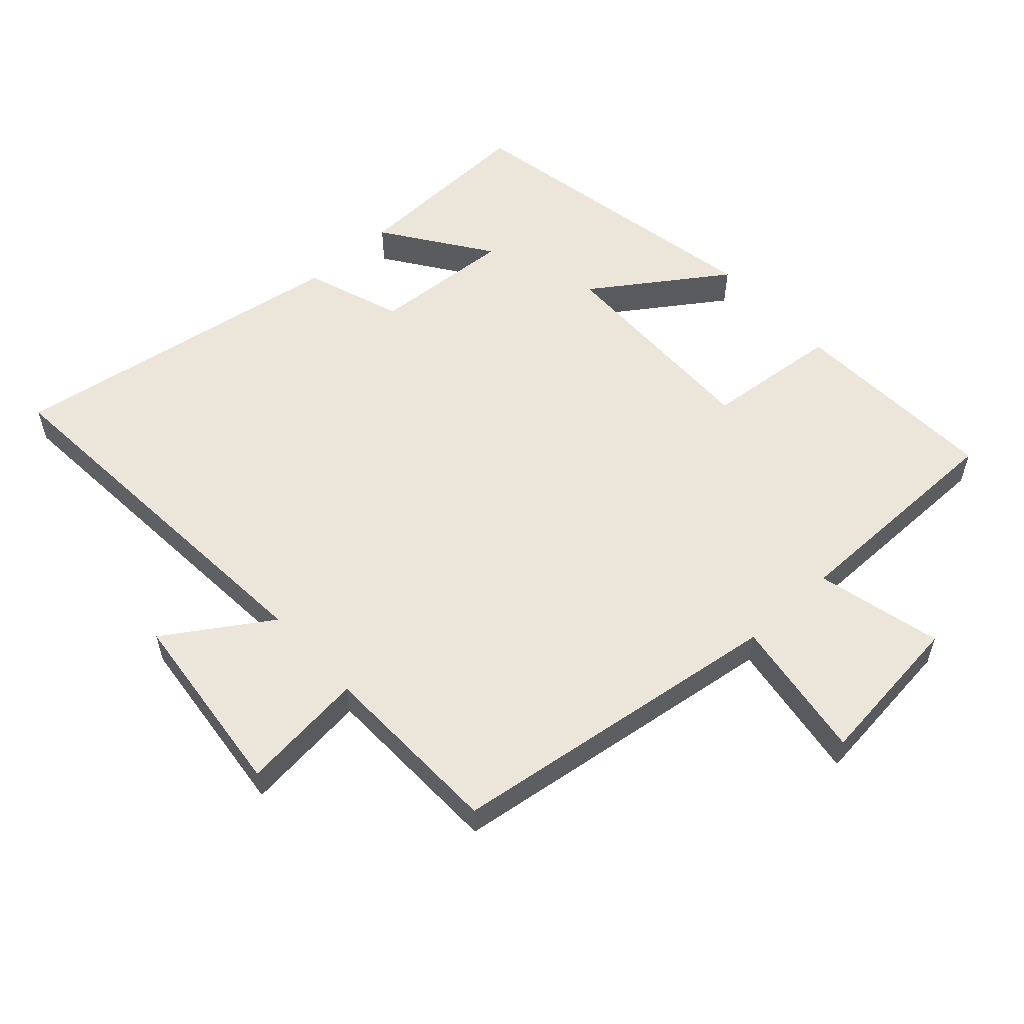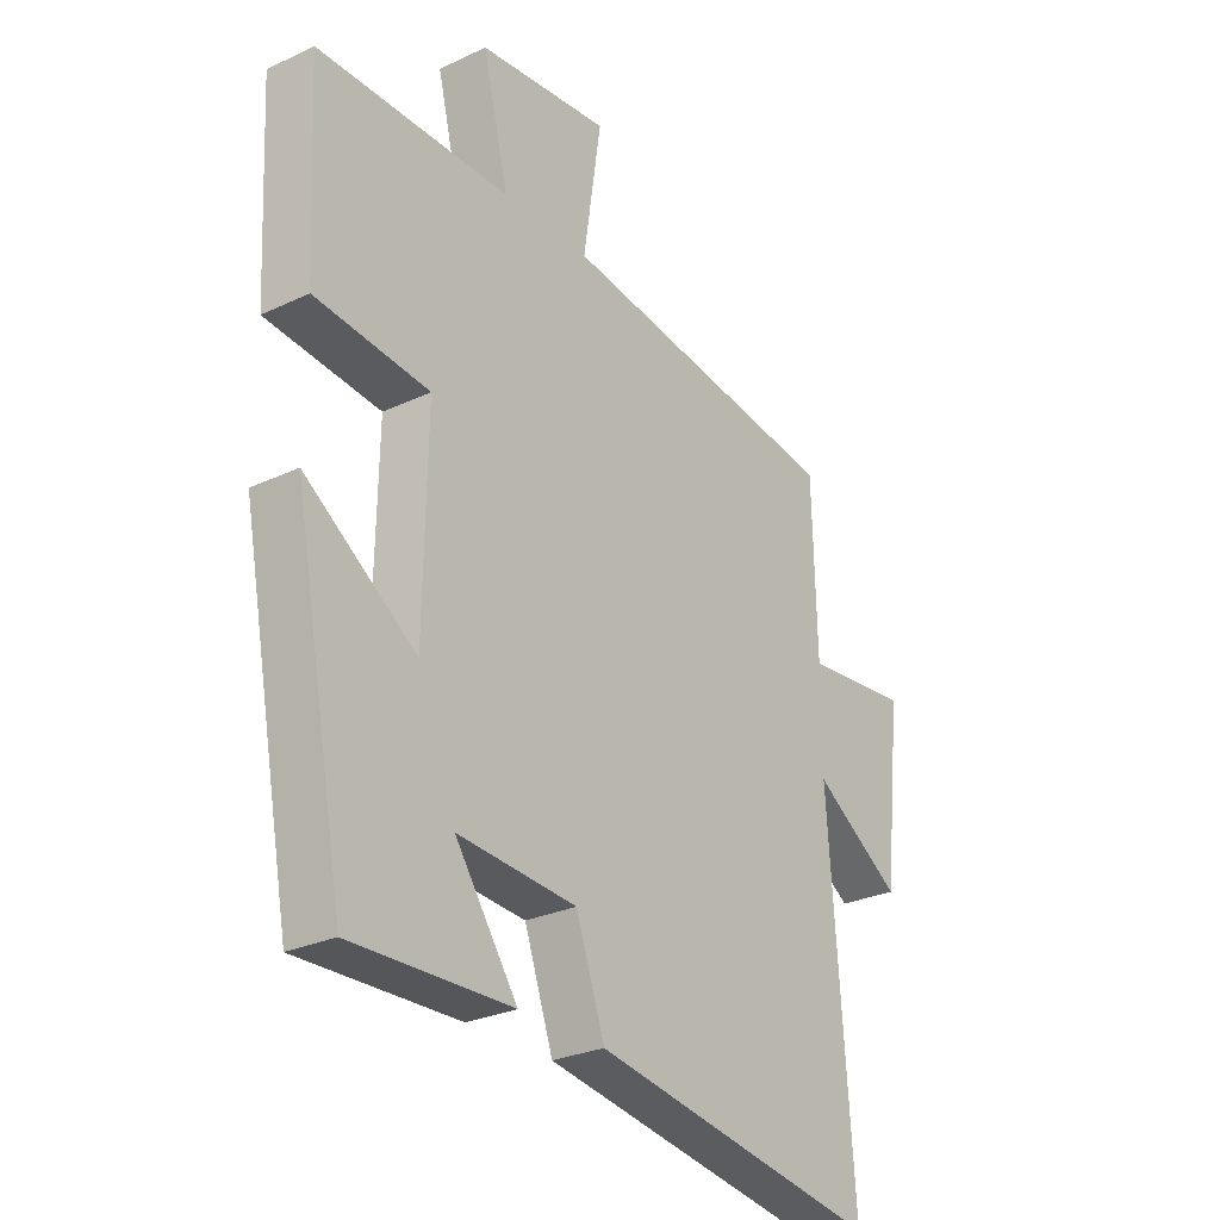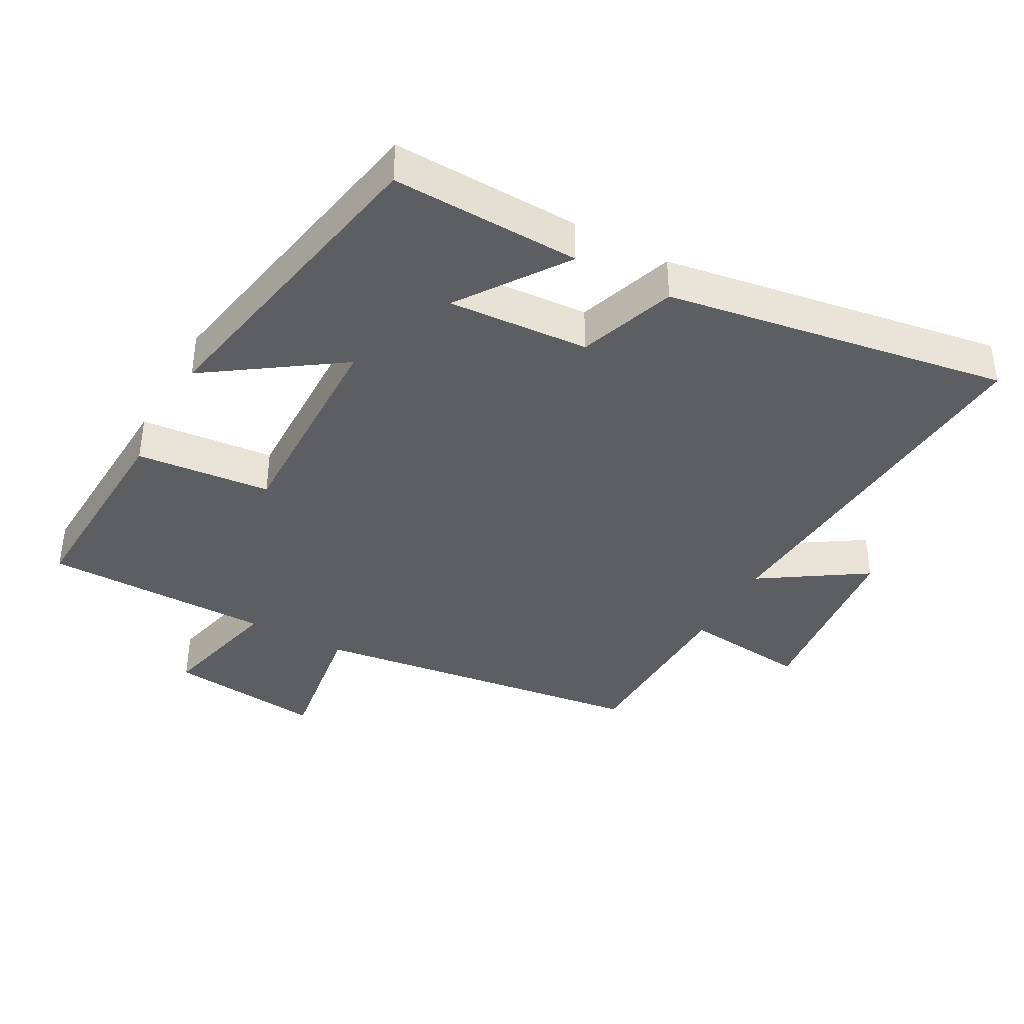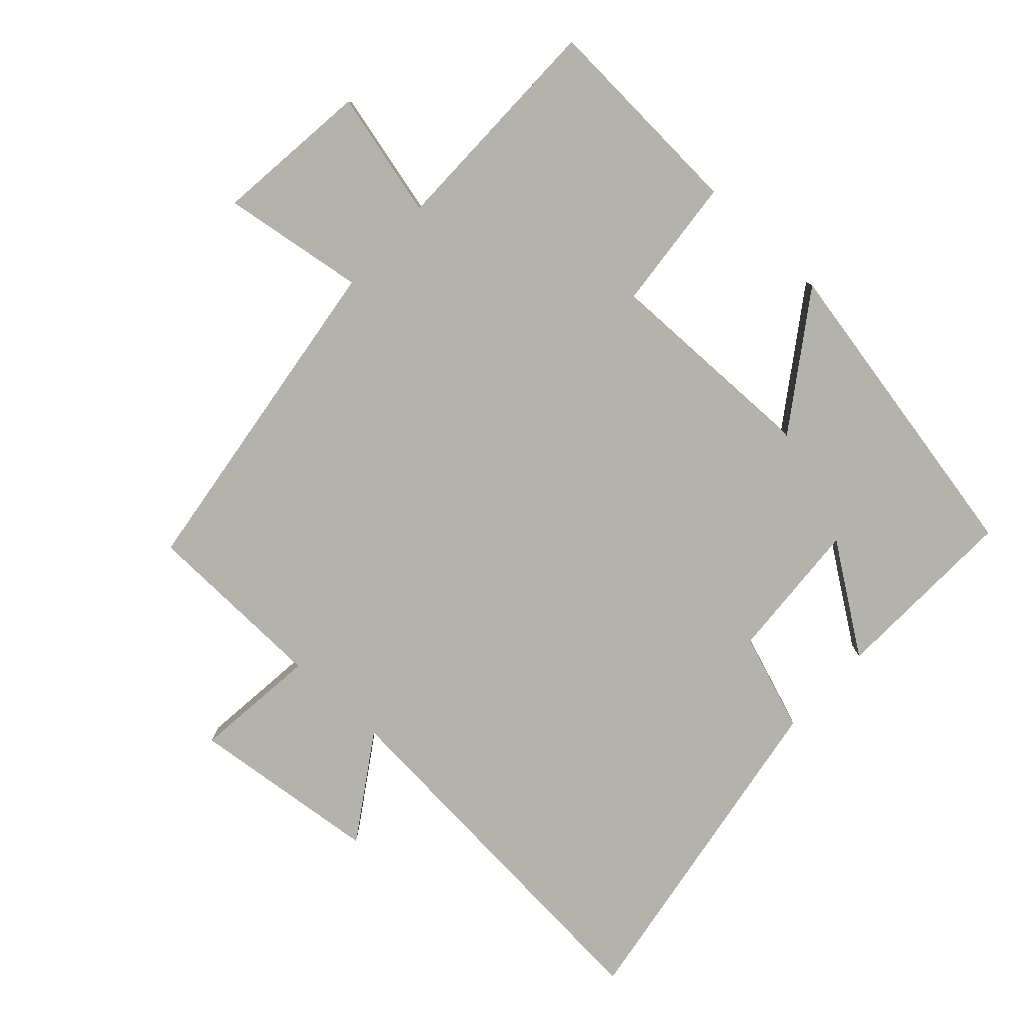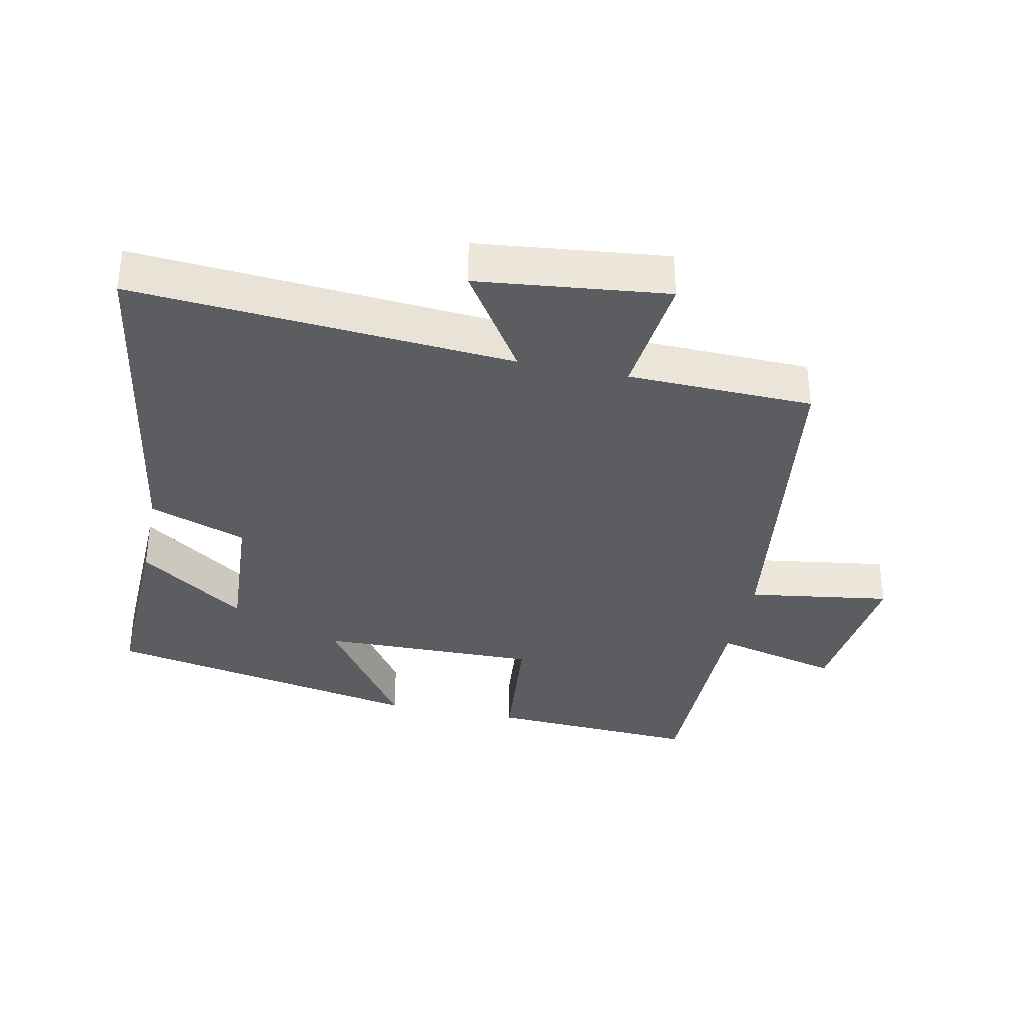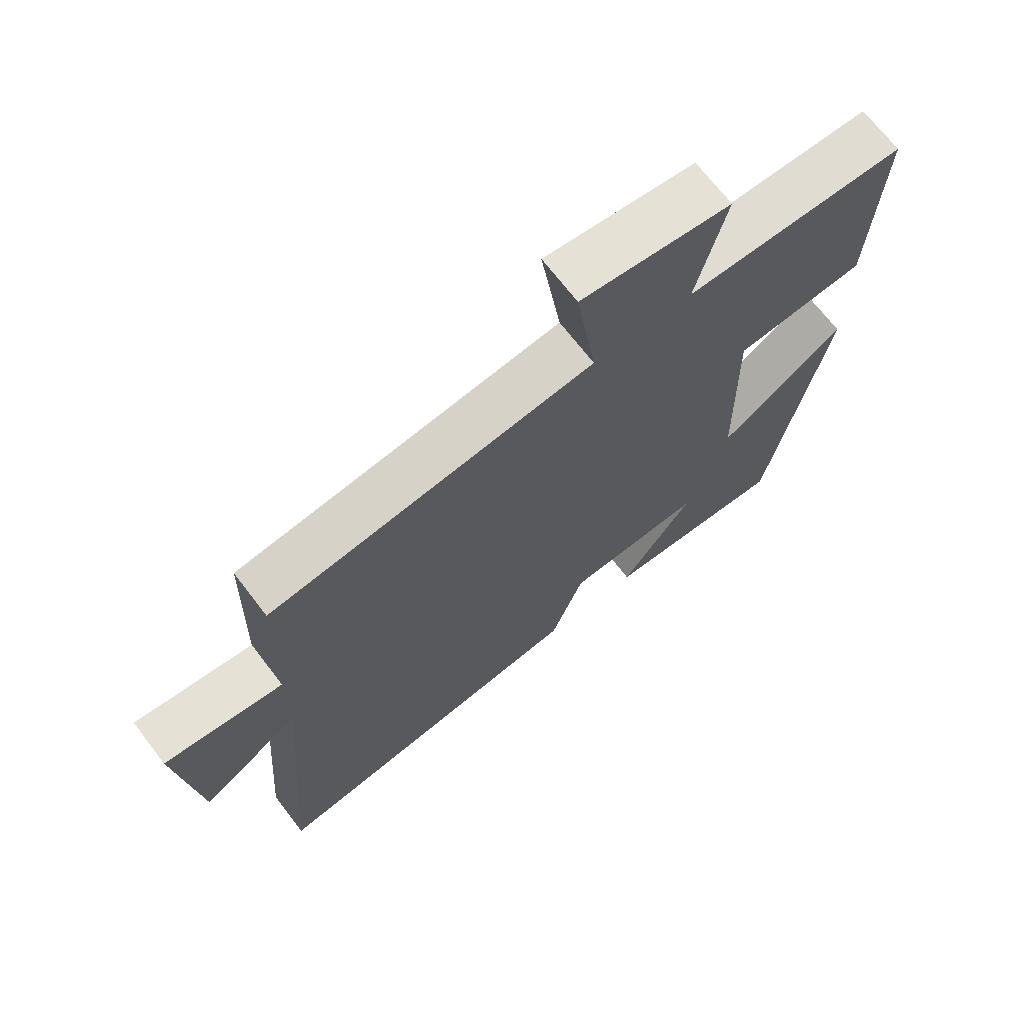
<metadata>
{"format":"obj","ext":"obj","renderer":"f3d","projection":"perspective","resolution":1024,"background":"white","views":[{"elev":56.4,"azim":-42.4,"up":"+Y"},{"elev":-27.5,"azim":125.9,"up":"+Z"},{"elev":-39.0,"azim":151.2,"up":"+Y"},{"elev":-79.4,"azim":47.2,"up":"+Y"},{"elev":-35.4,"azim":-101.8,"up":"+Y"},{"elev":69.2,"azim":-37.4,"up":"+Z"}]}
</metadata>
<code>
v -0.493 0.07 0.43
v 0.016 0.07 0.5
v -0.016 0.07 0.715
v 0.218 0.07 0.689
v 0.172 0.07 0.5
v 0.516 0.07 0.499
v 0.5 0.07 0.183
v 0.297 0.07 0.163
v 0.303 0.07 -0.165
v 0.5 0.07 -0.029
v 0.409 0.07 -0.509
v 0.125 0.07 -0.5
v 0.236 0.07 -0.34
v 0.024 0.07 -0.354
v -0.027 0.07 -0.5
v -0.542 0.07 -0.584
v -0.5 0.07 -0.013
v -0.656 0.07 -0.115
v -0.688 0.07 0.171
v -0.5 0.07 0.151
v -0.493 0 0.43
v 0.016 0 0.5
v -0.016 0 0.715
v 0.218 0 0.689
v 0.172 0 0.5
v 0.516 0 0.499
v 0.5 0 0.183
v 0.297 0 0.163
v 0.303 0 -0.165
v 0.5 0 -0.029
v 0.409 0 -0.509
v 0.125 0 -0.5
v 0.236 0 -0.34
v 0.024 0 -0.354
v -0.027 0 -0.5
v -0.542 0 -0.584
v -0.5 0 -0.013
v -0.656 0 -0.115
v -0.688 0 0.171
v -0.5 0 0.151
f 17 18 19 20
f 17 20 1 2
f 14 15 16 17
f 13 14 17 2
f 10 11 12 13
f 9 10 13
f 8 9 13 2
f 5 6 7 8
f 5 8 2 3
f 3 4 5
f 40 39 38 37
f 22 21 40 37
f 37 36 35 34
f 22 37 34 33
f 33 32 31 30
f 33 30 29
f 22 33 29 28
f 28 27 26 25
f 23 22 28 25
f 25 24 23
f 1 21 22 2
f 2 22 23 3
f 3 23 24 4
f 4 24 25 5
f 5 25 26 6
f 6 26 27 7
f 7 27 28 8
f 8 28 29 9
f 9 29 30 10
f 10 30 31 11
f 11 31 32 12
f 12 32 33 13
f 13 33 34 14
f 14 34 35 15
f 15 35 36 16
f 16 36 37 17
f 17 37 38 18
f 18 38 39 19
f 19 39 40 20
f 20 40 21 1

</code>
